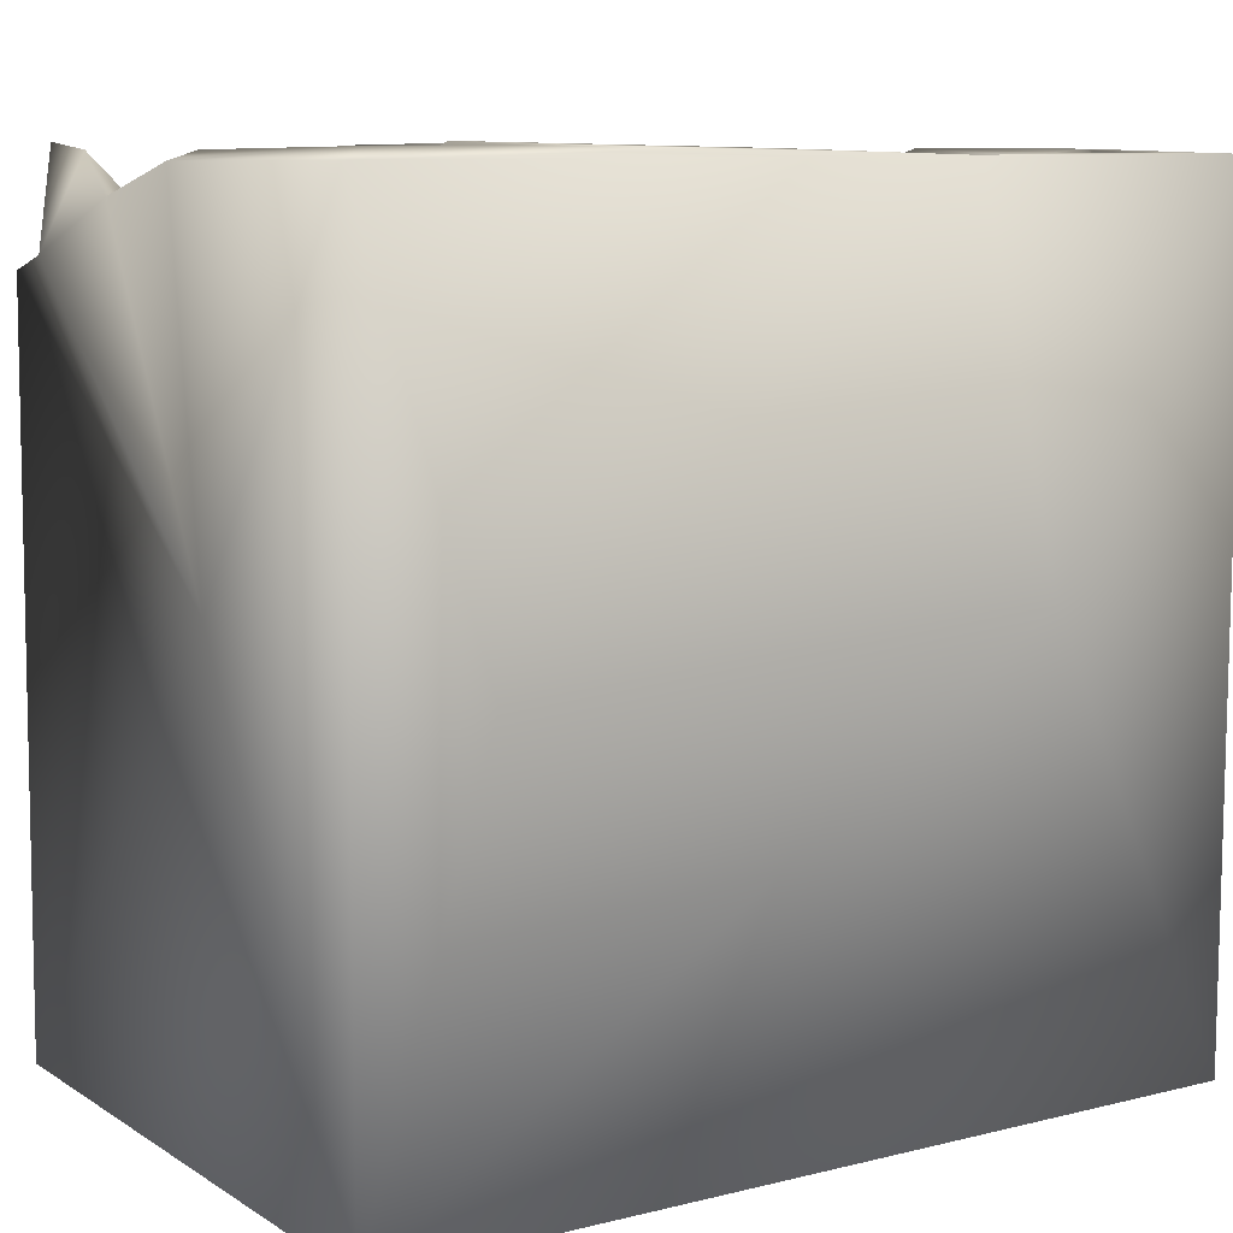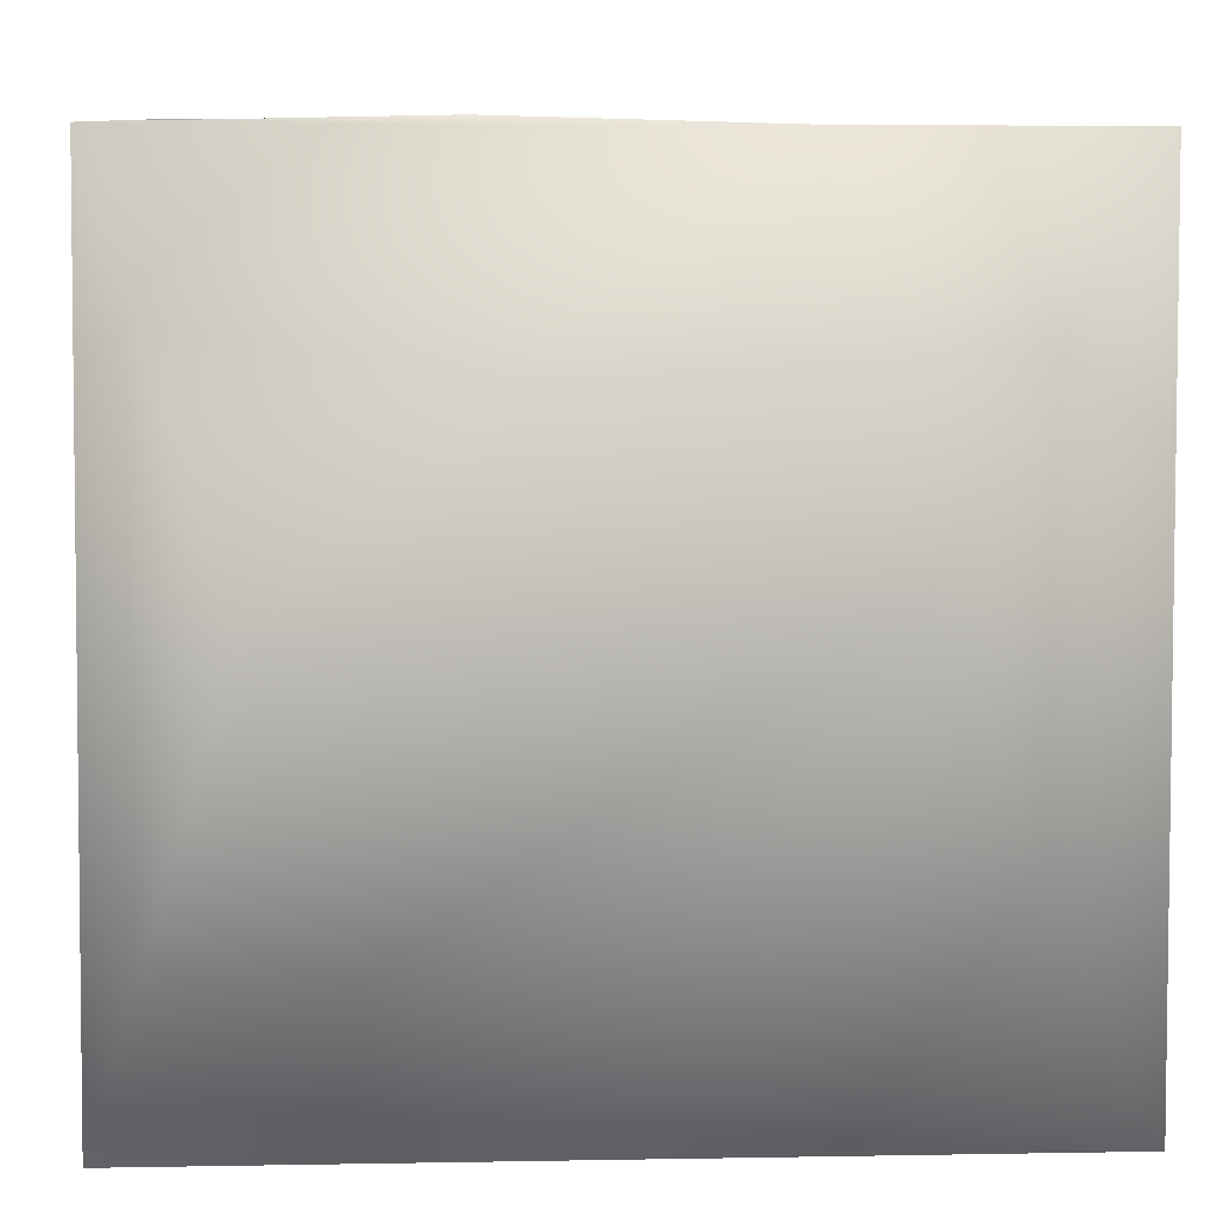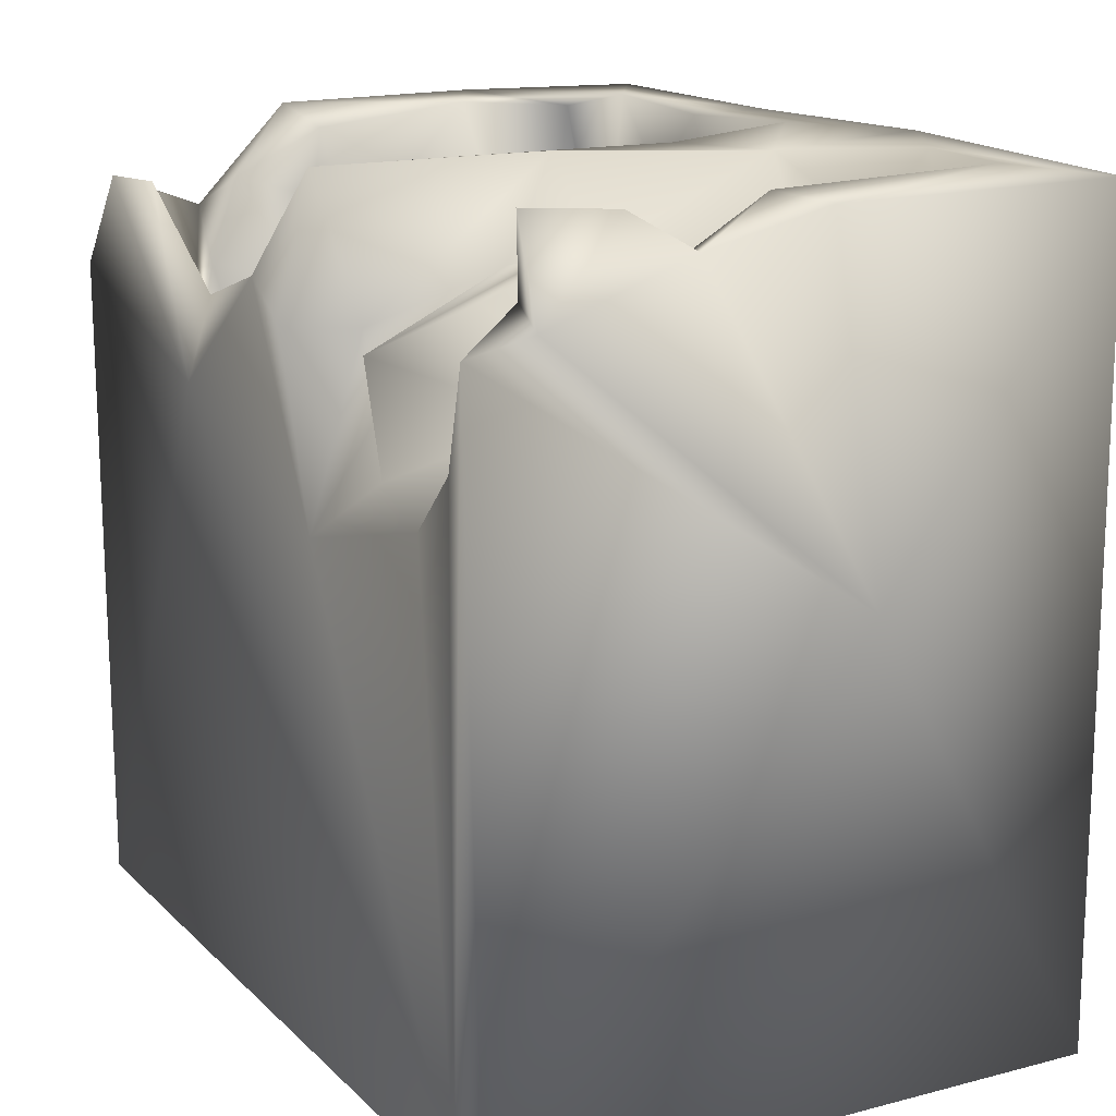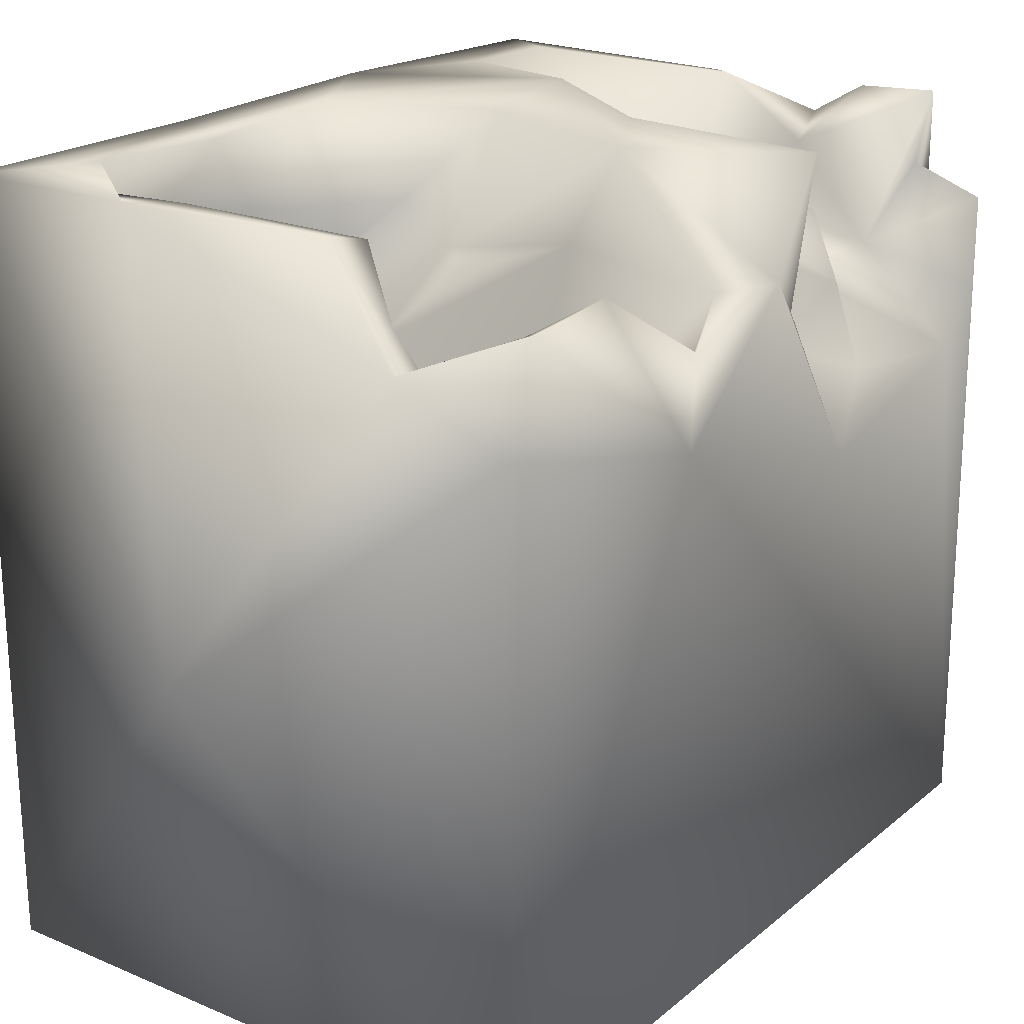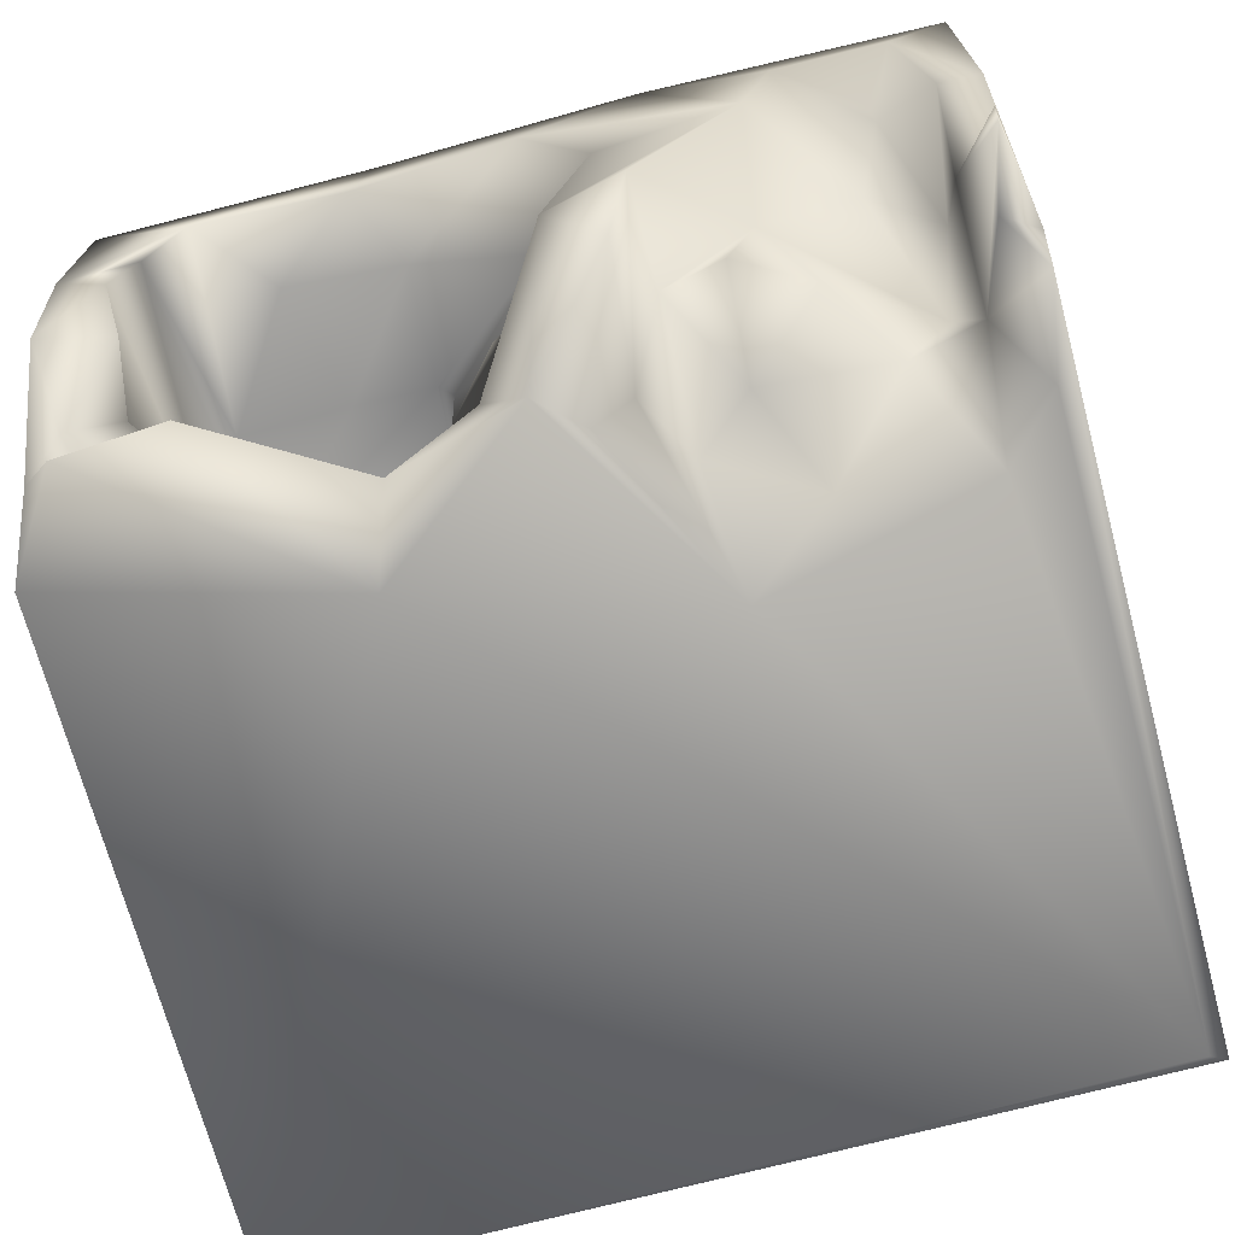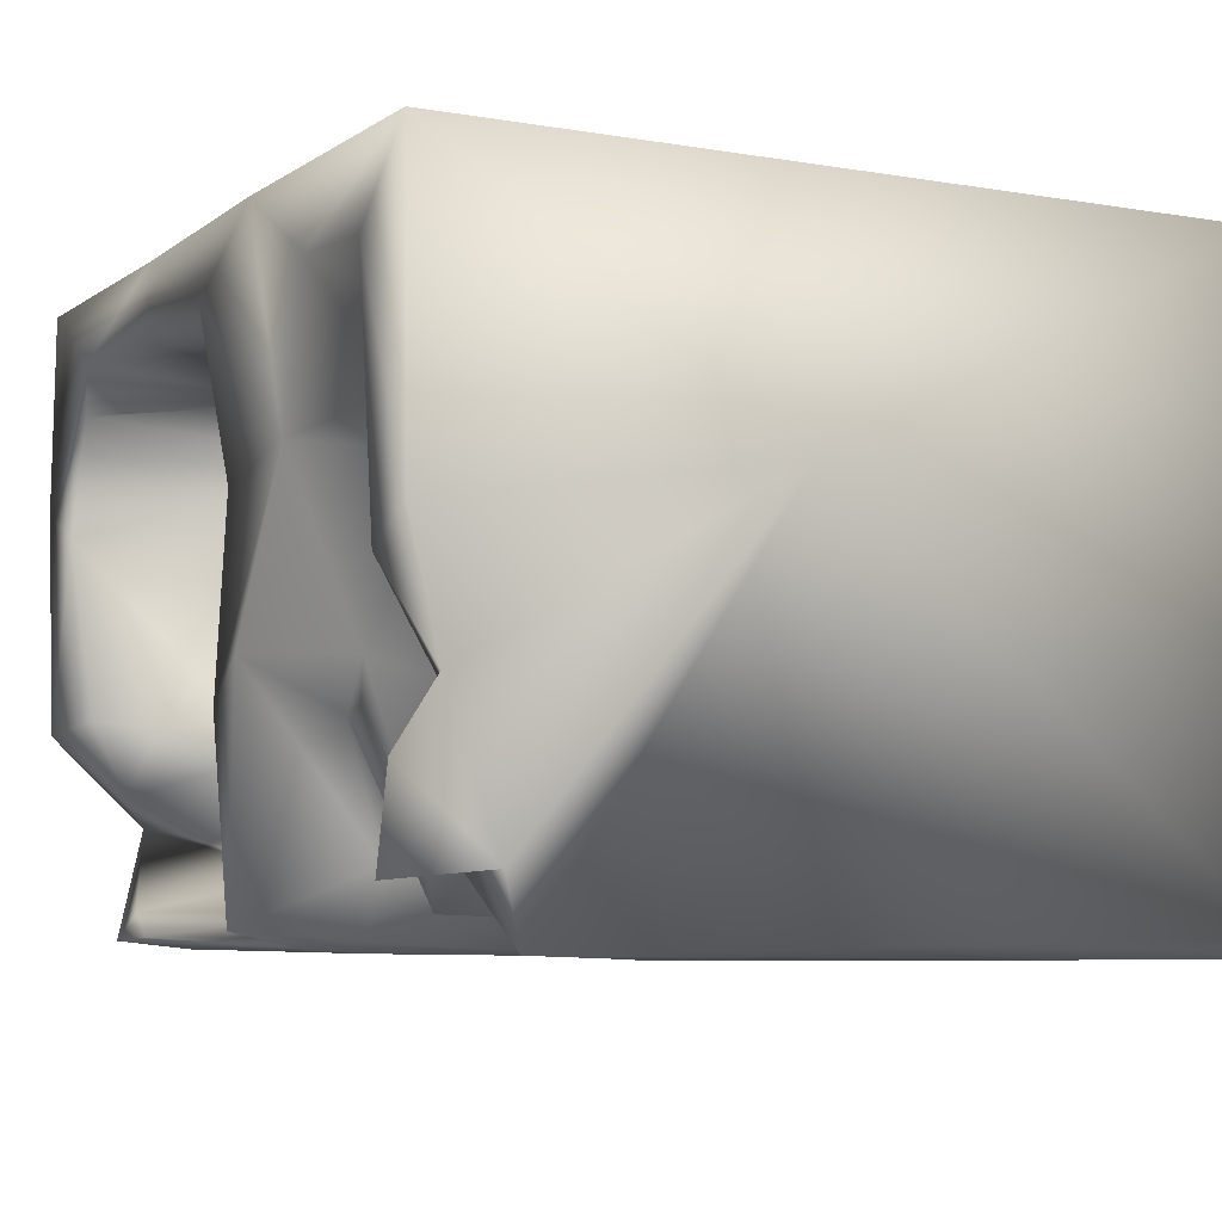
<metadata>
{"format":"obj","ext":"obj","renderer":"f3d","projection":"perspective","resolution":1024,"background":"white","views":[{"elev":9.3,"azim":-32.8,"up":"+Y"},{"elev":4.8,"azim":-3.2,"up":"+Y"},{"elev":15.8,"azim":-118.0,"up":"+Y"},{"elev":21.3,"azim":126.6,"up":"+Y"},{"elev":-70.2,"azim":-165.6,"up":"+Z"},{"elev":-6.0,"azim":-118.1,"up":"+Z"}]}
</metadata>
<code>
o Liquid_Domain
v -8.454 -9.087 6.205
v 8.404 -9.091 6.164
v -8.476 -9.101 -5.87
v 8.338 -9.093 -6.197
v -8.134 -8.756 -6.217
v 8.457 -2.399 1.774
v -6.015 -0.9687 6.202
v -4.781 -4.419 0.7308
v 6.481 -4.311 1.564
v 3.643 -4.4 2.372
v -3.773 -4.212 2.979
v -5.392 -2.676 2.657
v -3.386 -3.325 1.331
v 5.477 -4.1 0.5892
v 6.989 -3.756 -0.6568
v 5.223 -3.67 4.717
v 6.829 -2.914 4.303
v -3.147 -3.283 3.176
v 4.88 -1.691 5.251
v -5.328 -2.345 0.2337
v -4.707 -1.865 0.1551
v 5.45 -1.322 0.1337
v 8.439 3.877 -6.173
v 7.245 -0.1609 0.3403
v 7.103 -0.6401 -1.509
v -8.469 -0.09178 1.512
v -4.751 -1.922 2.766
v 2.943 2.446 -6.194
v -5.17 -2.217 4.723
v 3.16 -1.62 2.732
v 6.33 -1.447 -2.256
v -8.408 6.841 6.161
v 6.762 0.07442 4.925
v -6.845 -1.303 4.992
v -6.984 -1.477 2.109
v -6.681 -1.901 -0.6145
v -8.29 4.876 -6.041
v 4.522 -0.3449 6.181
v 7.384 0.7869 3.649
v 1.96 -0.6321 1.723
v -4.672 0.2951 0.3454
v -6.711 -0.6725 -1.763
v 5.476 -1.407 -3.22
v 7.246 0.009396 -4.66
v -6.966 1.951 -6.169
v -2.635 0.8114 -6.17
v 2.817 -0.2409 5.372
v -5.592 0.3679 4.632
v 2.469 -0.8086 -0.3505
v 5.448 -0.4493 -1.89
v 4.393 -0.7567 -2.711
v 1.993 -0.7494 3.574
v 8.391 6.848 6.185
v 6.876 1.018 -3.262
v 5.429 -0.2469 -4.788
v -5.689 1.359 2.469
v -5.594 1.412 -0.1685
v 2.595 2.734 4.774
v 2.267 2.598 4.335
v -6.913 1.373 3.563
v 2.162 2.663 2.045
v 2.157 1.612 -3.515
v 4.333 1.615 -4.065
v 6.571 2.763 4.588
v -5.143 2.007 3.209
v 6.512 2.316 -4.728
v -7.983 3.079 -6.113
v -0.1143 4.906 -6.082
v 1.595 0.6856 -1.392
v 5.817 2.38 -1.783
v 8.434 4.89 -3.818
v 7.235 3.891 -4.038
v -4.299 2.08 -5.552
v -0.9001 4.132 -5.904
v 4.181 2.9 4.226
v 5.825 3.541 -2.523
v -8.382 5.182 -4.801
v 2.352 2.942 -5.41
v -2.351 2.861 -4.655
v -8.411 6.781 0.4558
v 0.3285 5.01 -1.633
v 0.7363 4.756 -5.225
v -1.618 4.11 -4.66
v -4.592 3.031 1.009
v 7.346 4.091 -0.9236
v 7.193 6.602 4.042
v -0.6722 4.156 2.059
v -5.315 3.447 1.05
v -4.517 3.515 0.07708
v -8.37 6.197 -1.98
v -5.954 3.261 -3.325
v 8.402 6.912 2.235
v 4.985 5.289 5.003
v -0.1587 5.129 2.897
v -2.629 3.865 2.291
v -2.269 4.05 0.2562
v -7.3 3.782 -3.936
v 7.728 5.492 -3.264
v -3.433 4.034 -5.463
v 2.778 6.855 6.162
v 2.486 5.189 4.664
v 0.8927 4.288 0.6041
v -6.804 3.46 -2.384
v 6.923 5.104 -1.917
v 6.95 5.508 -5.437
v 7.337 5.748 -5.988
v -3.234 5.057 0.2826
v -4.071 5.581 -1.382
v 2.393 4.164 -5.9
v 7.408 6.78 1.687
v -6.01 4.969 1.589
v -3.487 5.362 -2.17
v -7.4 5.715 -2.164
v -4.891 5.023 -4.033
v -7.747 5.57 -4.8
v -0.1035 6.966 4.833
v -7.256 4.459 0.1222
v 6.642 6.524 -1.859
v 5.314 5.871 -5.895
v -2.478 6.98 6.152
v -2.283 5.11 -2.213
v -8.173 6.924 -3.218
v -8.034 7.048 -4.977
v -1.564 6.932 1.502
v -2.223 7.023 -1.305
v -1.921 6.98 -5.731
v 3.232 6.769 4.81
v -6.521 6.126 3.811
v -6.551 6.08 2.348
v -4.321 7.079 1.882
v -0.6861 6.811 -2.086
v -4.978 7.03 4.671
v 6.319 6.879 4.901
v -7.173 7.025 4.53
v -7.563 6.942 -0.2185
v 8.008 6.902 -2.086
f 2 1 4
f 4 1 3
f 4 3 5
f 2 38 1
f 2 4 6
f 10 9 14
f 1 26 3
f 9 10 16
f 11 8 12
f 11 13 8
f 15 14 9
f 17 9 16
f 11 18 13
f 7 1 38
f 19 16 10
f 12 18 11
f 30 10 14
f 12 8 20
f 8 13 21
f 6 4 23
f 16 19 17
f 30 19 10
f 18 12 27
f 9 17 15
f 14 22 30
f 25 31 15
f 32 26 1
f 18 27 13
f 13 27 21
f 5 28 4
f 12 35 29
f 27 12 29
f 17 24 15
f 12 20 35
f 35 20 36
f 21 20 8
f 15 24 25
f 31 14 15
f 1 7 32
f 29 35 34
f 17 39 24
f 36 20 42
f 20 21 42
f 26 37 3
f 3 37 5
f 17 19 33
f 19 30 52
f 30 40 52
f 21 27 41
f 22 14 31
f 44 43 31
f 5 45 46
f 34 48 29
f 52 47 19
f 33 39 17
f 48 27 29
f 30 50 40
f 50 49 40
f 30 22 50
f 35 36 42
f 42 21 41
f 50 51 49
f 22 31 50
f 50 43 51
f 31 43 50
f 25 44 31
f 43 44 55
f 28 23 4
f 34 35 48
f 48 41 27
f 57 42 41
f 43 55 51
f 2 6 53
f 48 35 60
f 25 54 44
f 38 2 53
f 47 33 19
f 47 52 59
f 48 56 41
f 60 35 42
f 59 52 61
f 40 61 52
f 49 62 69
f 51 62 49
f 51 55 63
f 44 66 55
f 45 5 67
f 47 58 33
f 59 58 47
f 48 65 56
f 57 41 56
f 60 42 57
f 85 25 24
f 25 70 54
f 55 66 63
f 5 37 67
f 48 60 65
f 39 85 24
f 56 60 57
f 40 49 69
f 71 6 23
f 62 51 63
f 44 72 66
f 45 73 46
f 60 56 65
f 73 79 46
f 68 46 74
f 5 46 28
f 33 58 75
f 33 75 64
f 54 70 76
f 54 72 44
f 78 62 63
f 26 77 37
f 73 45 91
f 28 46 68
f 40 69 61
f 62 78 82
f 66 78 63
f 74 46 83
f 25 85 70
f 69 81 61
f 69 62 82
f 76 72 54
f 97 103 91
f 91 45 97
f 79 83 46
f 73 99 79
f 86 33 64
f 86 39 33
f 59 61 87
f 84 89 88
f 90 77 26
f 45 67 97
f 7 38 100
f 38 53 100
f 53 6 92
f 64 75 93
f 59 94 58
f 94 59 87
f 95 84 88
f 89 84 96
f 95 96 84
f 76 98 72
f 79 99 121
f 91 99 73
f 28 68 109
f 75 58 101
f 101 58 94
f 6 71 92
f 61 102 87
f 80 90 26
f 104 70 85
f 117 103 97
f 104 76 70
f 103 114 91
f 81 69 82
f 79 121 83
f 91 114 99
f 97 67 37
f 66 105 78
f 28 106 23
f 75 101 93
f 39 110 85
f 107 95 88
f 88 89 107
f 111 103 117
f 96 107 89
f 108 103 111
f 102 61 81
f 108 114 103
f 72 71 66
f 66 71 105
f 78 109 82
f 100 32 7
f 100 120 32
f 64 93 133
f 133 86 64
f 86 110 39
f 95 107 96
f 102 81 87
f 112 114 108
f 76 104 98
f 98 71 72
f 97 37 115
f 114 112 99
f 99 112 121
f 37 77 115
f 106 71 23
f 28 109 119
f 28 119 106
f 116 101 94
f 32 80 26
f 111 117 129
f 110 118 85
f 117 97 113
f 71 106 105
f 109 68 82
f 78 119 109
f 118 104 85
f 121 112 108
f 136 71 98
f 90 122 77
f 97 123 113
f 97 115 123
f 131 81 82
f 68 131 82
f 78 105 119
f 93 127 133
f 129 130 111
f 111 130 108
f 131 124 87
f 117 113 135
f 104 118 98
f 83 121 125
f 83 125 126
f 126 74 83
f 106 119 105
f 93 101 127
f 101 116 127
f 94 87 124
f 129 117 135
f 131 87 81
f 108 125 121
f 123 115 77
f 126 68 74
f 132 129 128
f 134 128 129
f 130 129 132
f 124 116 94
f 92 71 136
f 135 113 90
f 90 113 122
f 136 98 118
f 123 122 113
f 122 123 77
f 131 68 126
f 120 132 32
f 132 134 32
f 100 116 120
f 53 133 100
f 127 116 100
f 133 127 100
f 53 92 133
f 132 128 134
f 92 86 133
f 120 130 132
f 116 130 120
f 134 80 32
f 124 130 116
f 134 135 80
f 86 92 110
f 134 129 135
f 124 131 130
f 92 136 110
f 131 125 130
f 125 108 130
f 110 136 118
f 135 90 80
f 131 126 125

</code>
